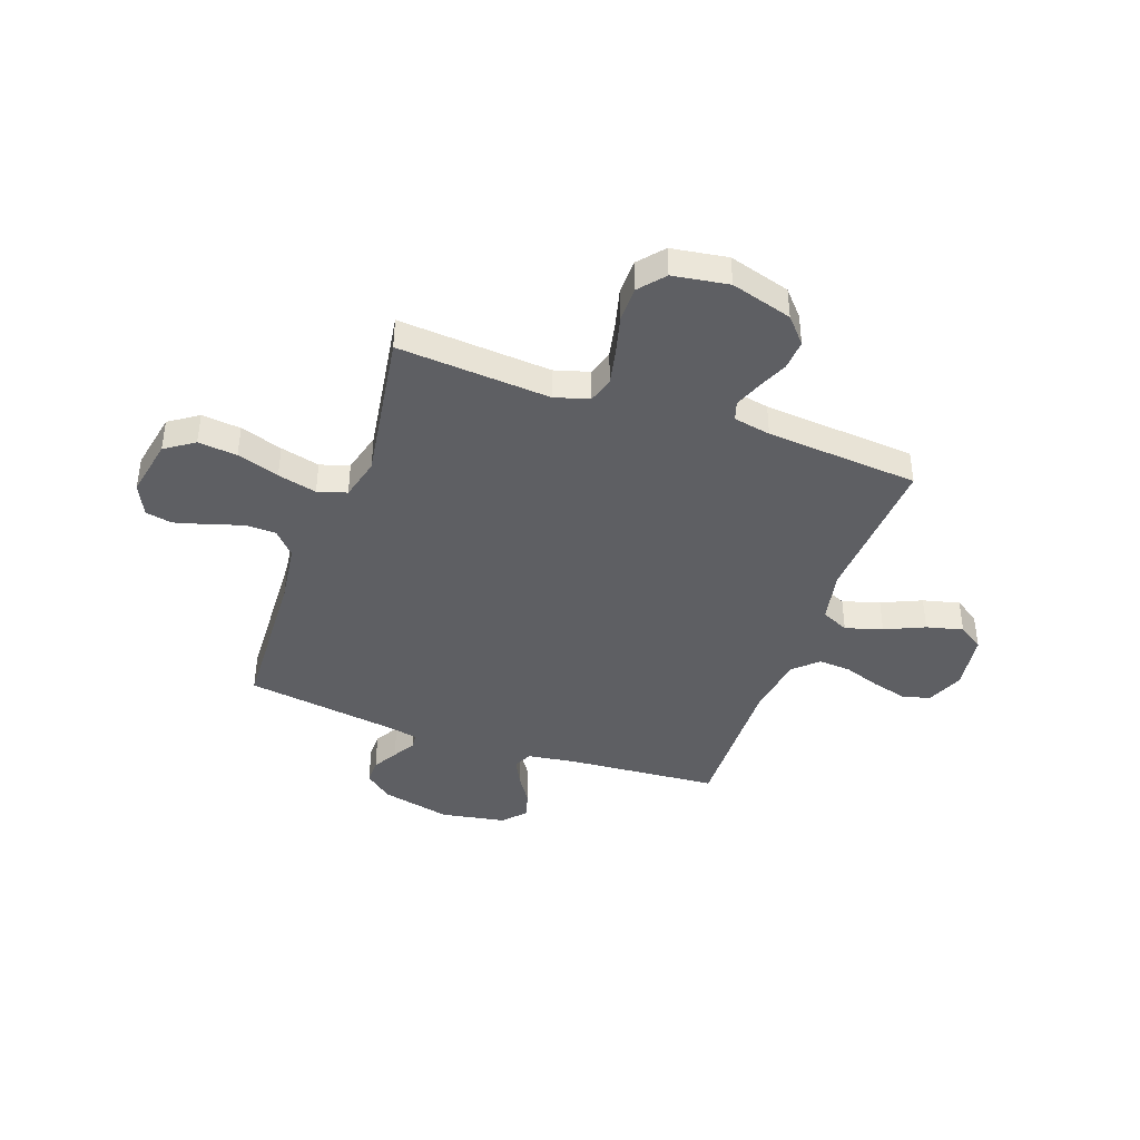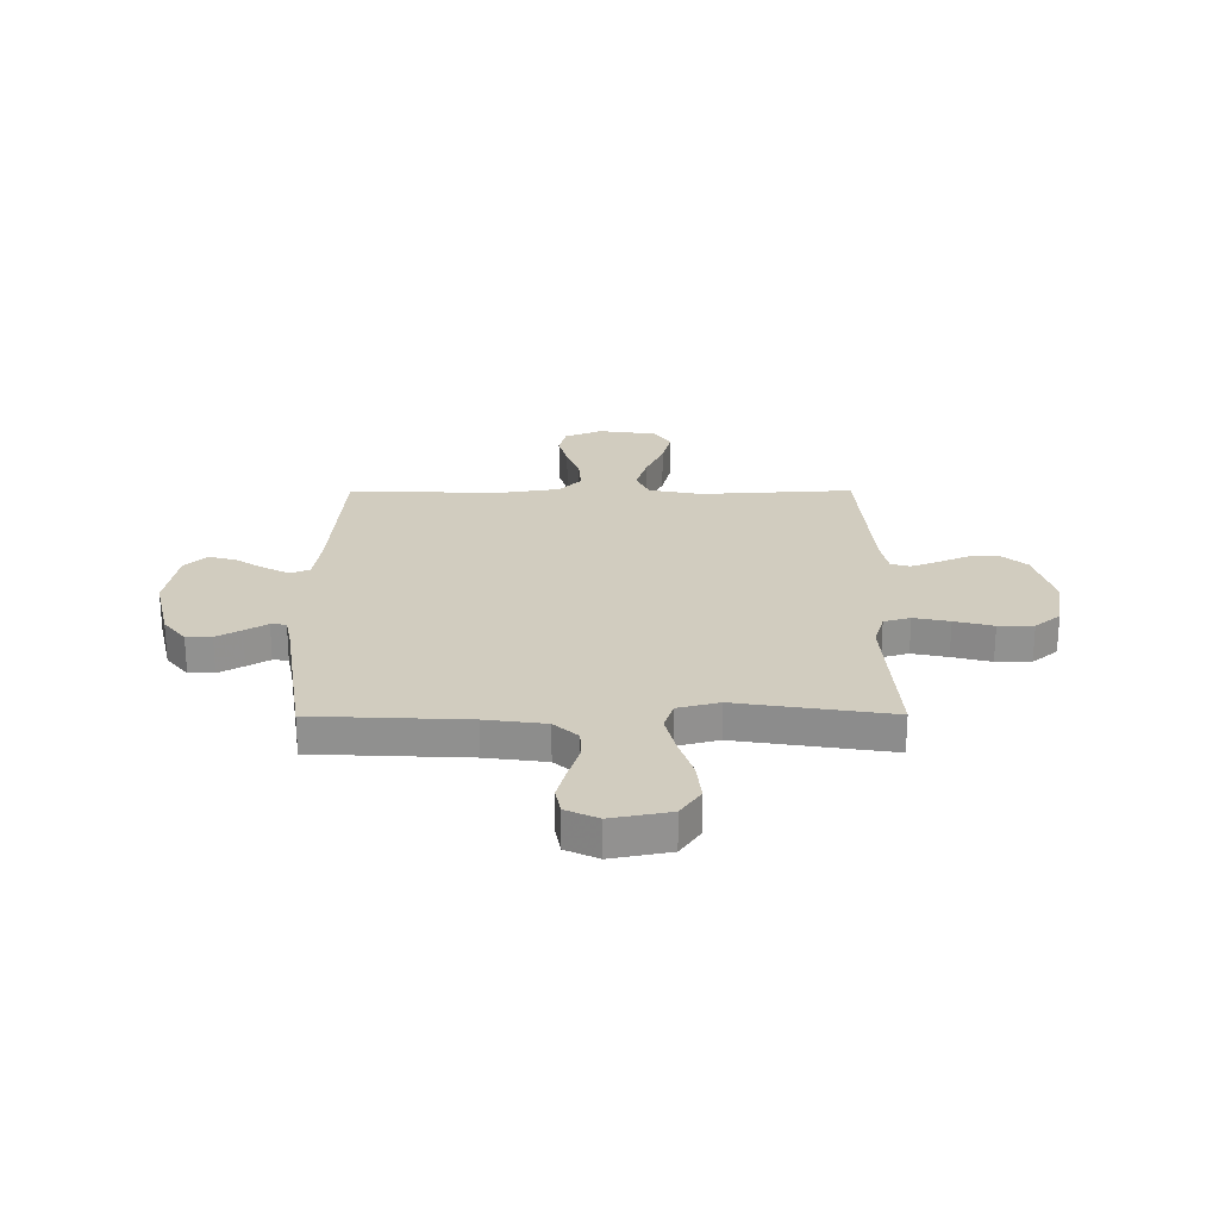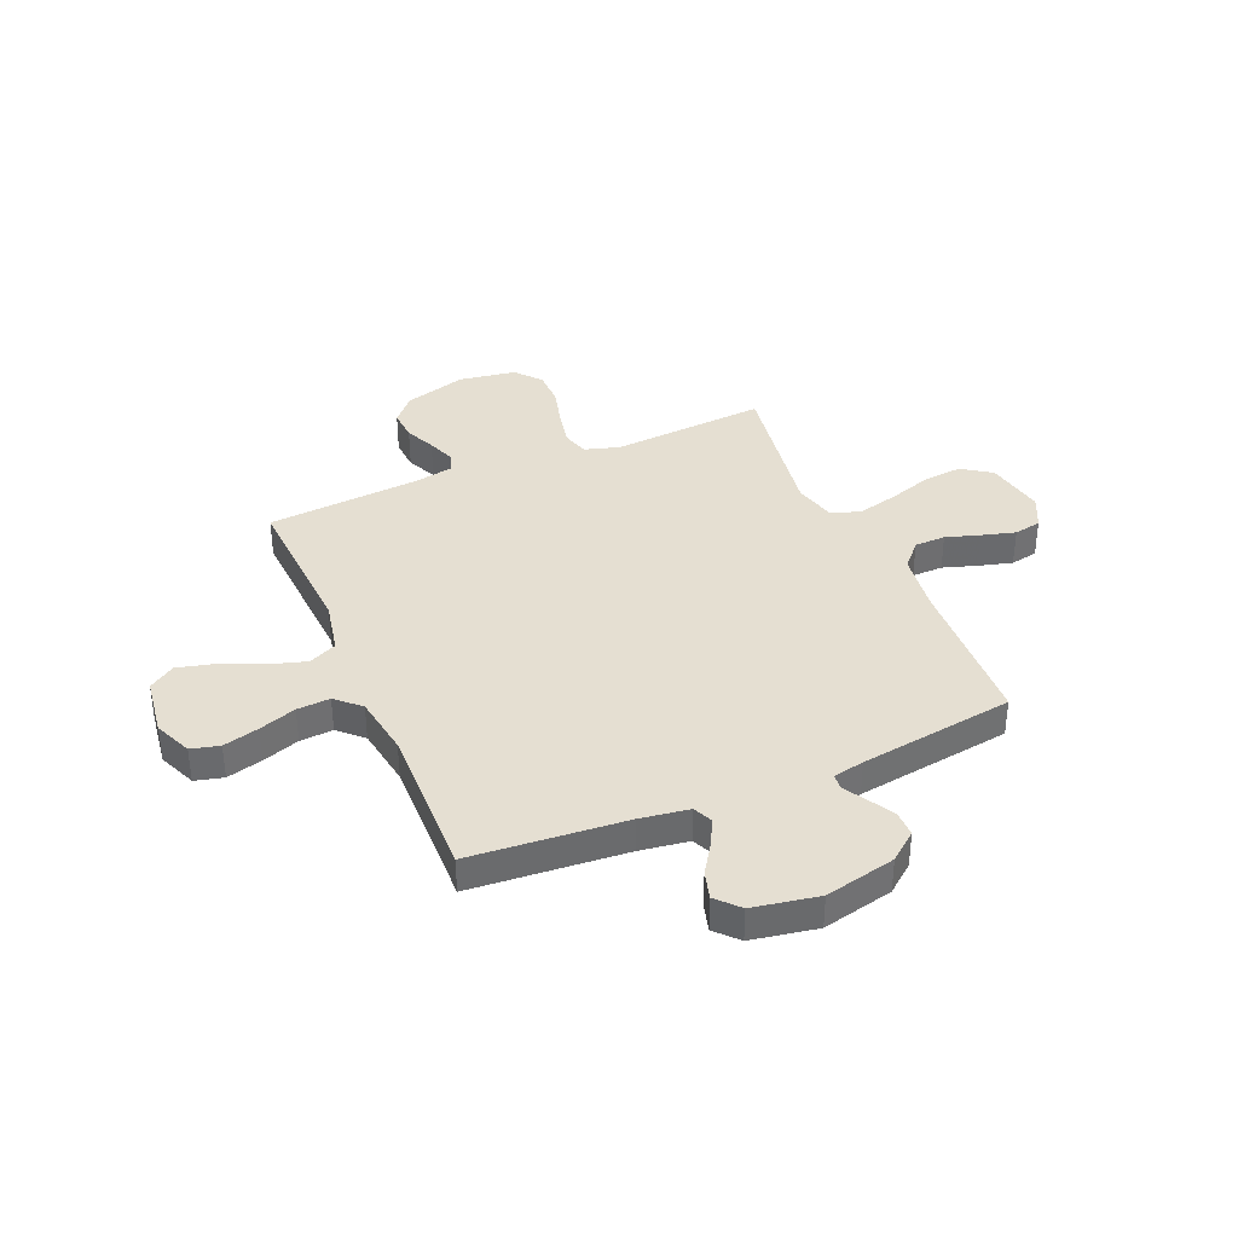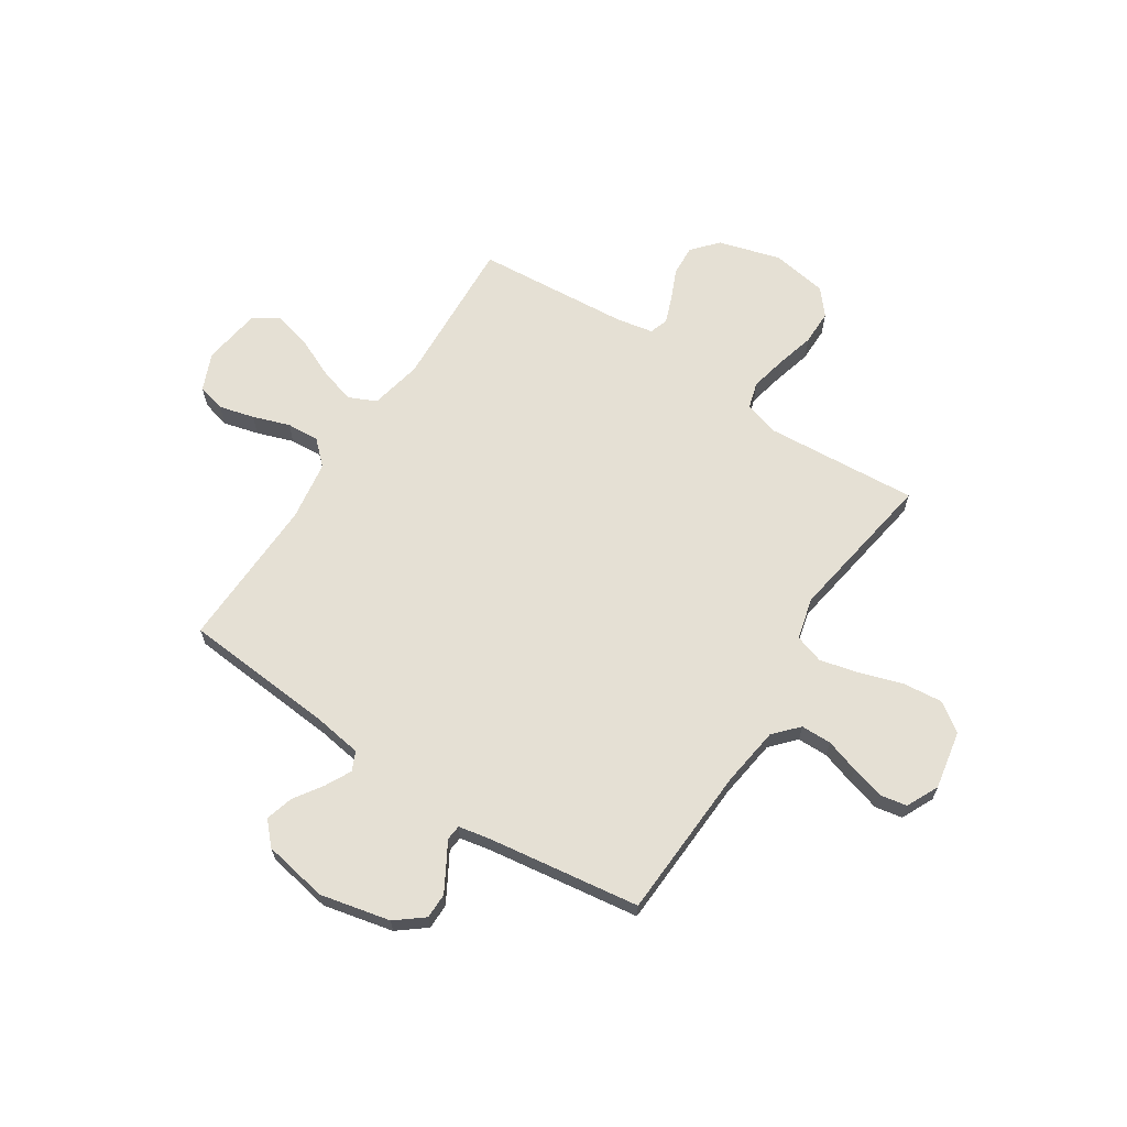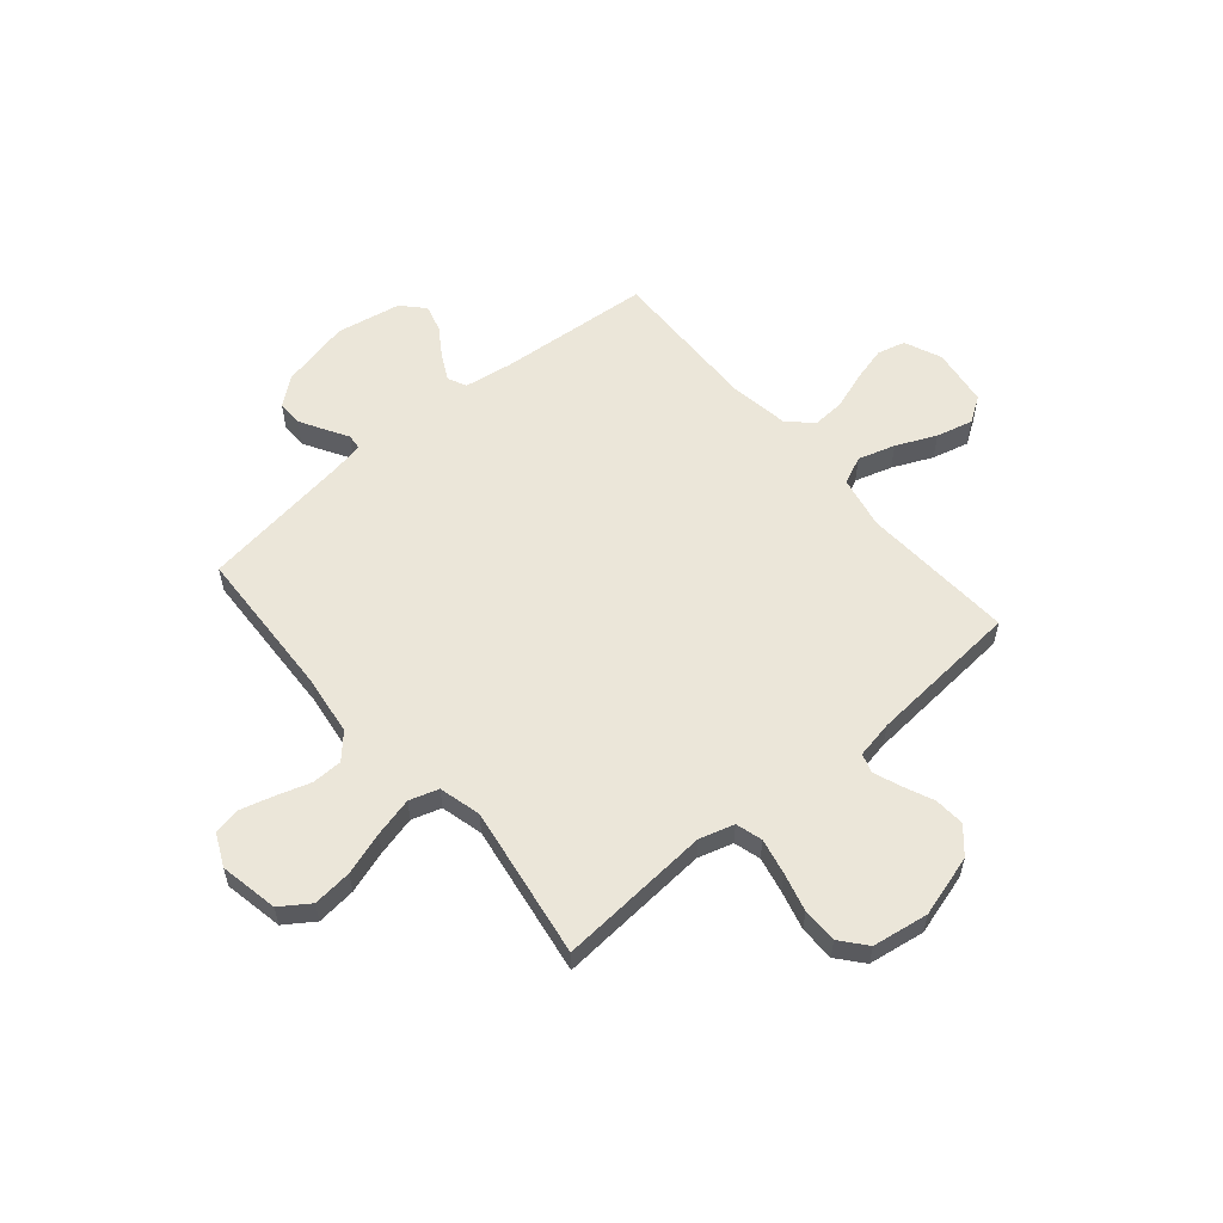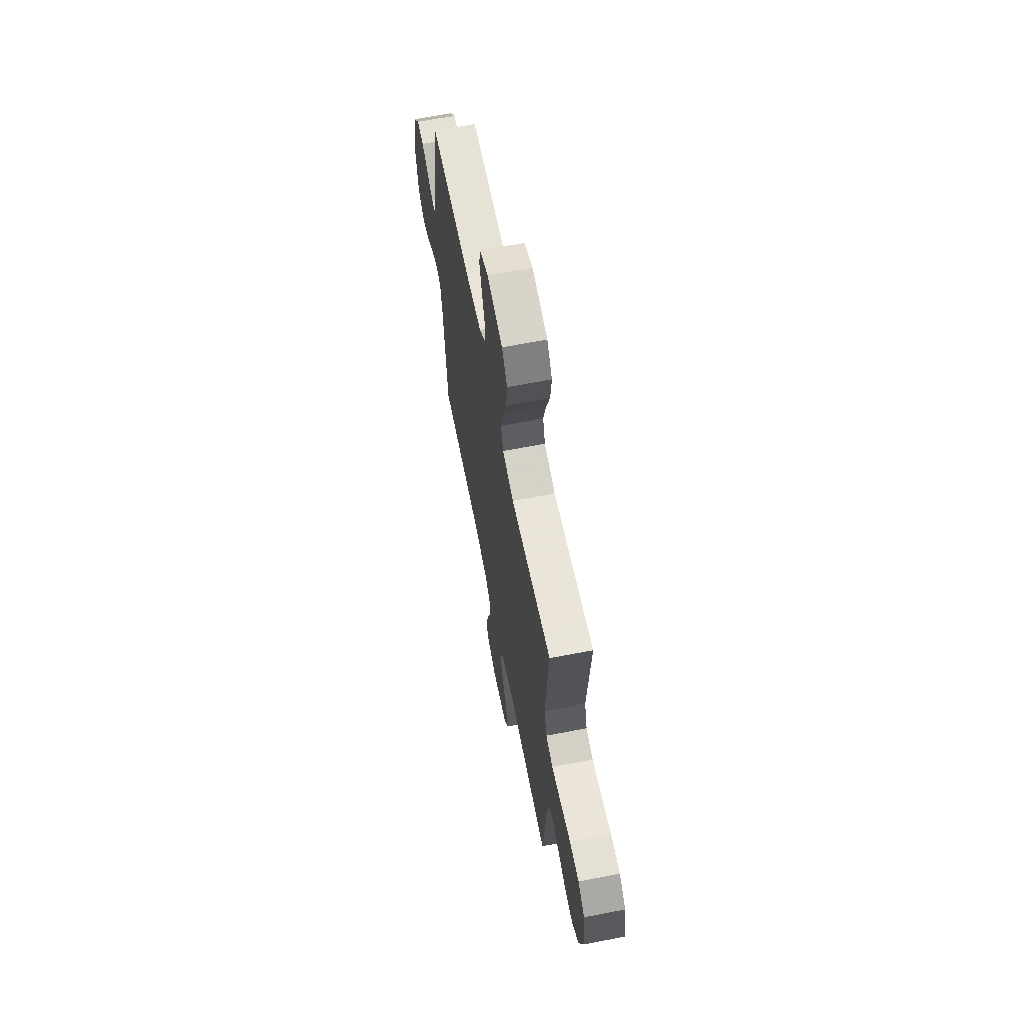
<metadata>
{"format":"obj","ext":"obj","renderer":"f3d","projection":"perspective","resolution":1024,"background":"white","views":[{"elev":-41.4,"azim":70.3,"up":"+Y"},{"elev":24.2,"azim":-0.3,"up":"+Y"},{"elev":37.4,"azim":-113.1,"up":"+Y"},{"elev":65.4,"azim":-56.8,"up":"+Y"},{"elev":57.3,"azim":49.7,"up":"+Y"},{"elev":65.3,"azim":78.9,"up":"+Z"}]}
</metadata>
<code>
v 0.5 0.07 0.5
v 0.478 0.07 0.2
v 0.498 0.07 0.132
v 0.55 0.07 0.117
v 0.62 0.07 0.132
v 0.696 0.07 0.152
v 0.765 0.07 0.152
v 0.815 0.07 0.11
v 0.832 0.07 0
v 0.797 0.07 -0.121
v 0.747 0.07 -0.165
v 0.687 0.07 -0.161
v 0.628 0.07 -0.135
v 0.575 0.07 -0.115
v 0.538 0.07 -0.127
v 0.524 0.07 -0.2
v 0.5 0.07 -0.5
v 0.2 0.07 -0.483
v 0.097 0.07 -0.504
v 0.072 0.07 -0.558
v 0.094 0.07 -0.631
v 0.129 0.07 -0.709
v 0.147 0.07 -0.781
v 0.114 0.07 -0.831
v 0 0.07 -0.847
v -0.073 0.07 -0.816
v -0.087 0.07 -0.761
v -0.069 0.07 -0.692
v -0.044 0.07 -0.62
v -0.04 0.07 -0.556
v -0.083 0.07 -0.51
v -0.2 0.07 -0.492
v -0.5 0.07 -0.5
v -0.524 0.07 -0.2
v -0.538 0.07 -0.106
v -0.575 0.07 -0.089
v -0.626 0.07 -0.115
v -0.682 0.07 -0.152
v -0.736 0.07 -0.167
v -0.779 0.07 -0.127
v -0.802 0.07 0
v -0.771 0.07 0.137
v -0.728 0.07 0.191
v -0.678 0.07 0.191
v -0.629 0.07 0.163
v -0.585 0.07 0.137
v -0.555 0.07 0.14
v -0.543 0.07 0.2
v -0.5 0.07 0.5
v -0.2 0.07 0.514
v -0.082 0.07 0.53
v -0.035 0.07 0.573
v -0.034 0.07 0.633
v -0.055 0.07 0.699
v -0.073 0.07 0.764
v -0.063 0.07 0.817
v 0 0.07 0.847
v 0.115 0.07 0.825
v 0.154 0.07 0.768
v 0.146 0.07 0.691
v 0.119 0.07 0.608
v 0.1 0.07 0.531
v 0.118 0.07 0.474
v 0.2 0.07 0.453
v 0.5 0 0.5
v 0.478 0 0.2
v 0.498 0 0.132
v 0.55 0 0.117
v 0.62 0 0.132
v 0.696 0 0.152
v 0.765 0 0.152
v 0.815 0 0.11
v 0.832 0 0
v 0.797 0 -0.121
v 0.747 0 -0.165
v 0.687 0 -0.161
v 0.628 0 -0.135
v 0.575 0 -0.115
v 0.538 0 -0.127
v 0.524 0 -0.2
v 0.5 0 -0.5
v 0.2 0 -0.483
v 0.097 0 -0.504
v 0.072 0 -0.558
v 0.094 0 -0.631
v 0.129 0 -0.709
v 0.147 0 -0.781
v 0.114 0 -0.831
v 0 0 -0.847
v -0.073 0 -0.816
v -0.087 0 -0.761
v -0.069 0 -0.692
v -0.044 0 -0.62
v -0.04 0 -0.556
v -0.083 0 -0.51
v -0.2 0 -0.492
v -0.5 0 -0.5
v -0.524 0 -0.2
v -0.538 0 -0.106
v -0.575 0 -0.089
v -0.626 0 -0.115
v -0.682 0 -0.152
v -0.736 0 -0.167
v -0.779 0 -0.127
v -0.802 0 0
v -0.771 0 0.137
v -0.728 0 0.191
v -0.678 0 0.191
v -0.629 0 0.163
v -0.585 0 0.137
v -0.555 0 0.14
v -0.543 0 0.2
v -0.5 0 0.5
v -0.2 0 0.514
v -0.082 0 0.53
v -0.035 0 0.573
v -0.034 0 0.633
v -0.055 0 0.699
v -0.073 0 0.764
v -0.063 0 0.817
v 0 0 0.847
v 0.115 0 0.825
v 0.154 0 0.768
v 0.146 0 0.691
v 0.119 0 0.608
v 0.1 0 0.531
v 0.118 0 0.474
v 0.2 0 0.453
f 59 60 61
f 58 59 61
f 57 58 61
f 56 57 61
f 55 56 61
f 54 55 61
f 53 54 61
f 52 53 61 62
f 51 52 62 63
f 48 49 50
f 50 51 63
f 48 50 63
f 47 48 63
f 44 45 46
f 43 44 46
f 42 43 46
f 41 42 46
f 40 41 46
f 39 40 46
f 38 39 46
f 37 38 46
f 36 37 46 47
f 47 63 64
f 36 47 64
f 35 36 64
f 32 33 34
f 64 1 2
f 35 64 2
f 34 35 2
f 32 34 2
f 31 32 2
f 27 28 29
f 26 27 29
f 25 26 29
f 24 25 29
f 23 24 29
f 22 23 29
f 21 22 29
f 20 21 29 30
f 16 17 18
f 15 16 18 19
f 11 12 13
f 10 11 13
f 9 10 13
f 8 9 13
f 7 8 13
f 6 7 13
f 5 6 13
f 4 5 13 14
f 3 4 14 15
f 3 15 19
f 2 3 19
f 31 2 19
f 19 20 30 31
f 125 124 123
f 125 123 122
f 125 122 121
f 125 121 120
f 125 120 119
f 125 119 118
f 125 118 117
f 126 125 117 116
f 127 126 116 115
f 114 113 112
f 127 115 114
f 127 114 112
f 127 112 111
f 110 109 108
f 110 108 107
f 110 107 106
f 110 106 105
f 110 105 104
f 110 104 103
f 110 103 102
f 110 102 101
f 111 110 101 100
f 128 127 111
f 128 111 100
f 128 100 99
f 98 97 96
f 66 65 128
f 66 128 99
f 66 99 98
f 66 98 96
f 66 96 95
f 93 92 91
f 93 91 90
f 93 90 89
f 93 89 88
f 93 88 87
f 93 87 86
f 93 86 85
f 94 93 85 84
f 82 81 80
f 83 82 80 79
f 77 76 75
f 77 75 74
f 77 74 73
f 77 73 72
f 77 72 71
f 77 71 70
f 77 70 69
f 78 77 69 68
f 79 78 68 67
f 83 79 67
f 83 67 66
f 83 66 95
f 95 94 84 83
f 1 65 66 2
f 2 66 67 3
f 3 67 68 4
f 4 68 69 5
f 5 69 70 6
f 6 70 71 7
f 7 71 72 8
f 8 72 73 9
f 9 73 74 10
f 10 74 75 11
f 11 75 76 12
f 12 76 77 13
f 13 77 78 14
f 14 78 79 15
f 15 79 80 16
f 16 80 81 17
f 17 81 82 18
f 18 82 83 19
f 19 83 84 20
f 20 84 85 21
f 21 85 86 22
f 22 86 87 23
f 23 87 88 24
f 24 88 89 25
f 25 89 90 26
f 26 90 91 27
f 27 91 92 28
f 28 92 93 29
f 29 93 94 30
f 30 94 95 31
f 31 95 96 32
f 32 96 97 33
f 33 97 98 34
f 34 98 99 35
f 35 99 100 36
f 36 100 101 37
f 37 101 102 38
f 38 102 103 39
f 39 103 104 40
f 40 104 105 41
f 41 105 106 42
f 42 106 107 43
f 43 107 108 44
f 44 108 109 45
f 45 109 110 46
f 46 110 111 47
f 47 111 112 48
f 48 112 113 49
f 49 113 114 50
f 50 114 115 51
f 51 115 116 52
f 52 116 117 53
f 53 117 118 54
f 54 118 119 55
f 55 119 120 56
f 56 120 121 57
f 57 121 122 58
f 58 122 123 59
f 59 123 124 60
f 60 124 125 61
f 61 125 126 62
f 62 126 127 63
f 63 127 128 64
f 64 128 65 1

</code>
